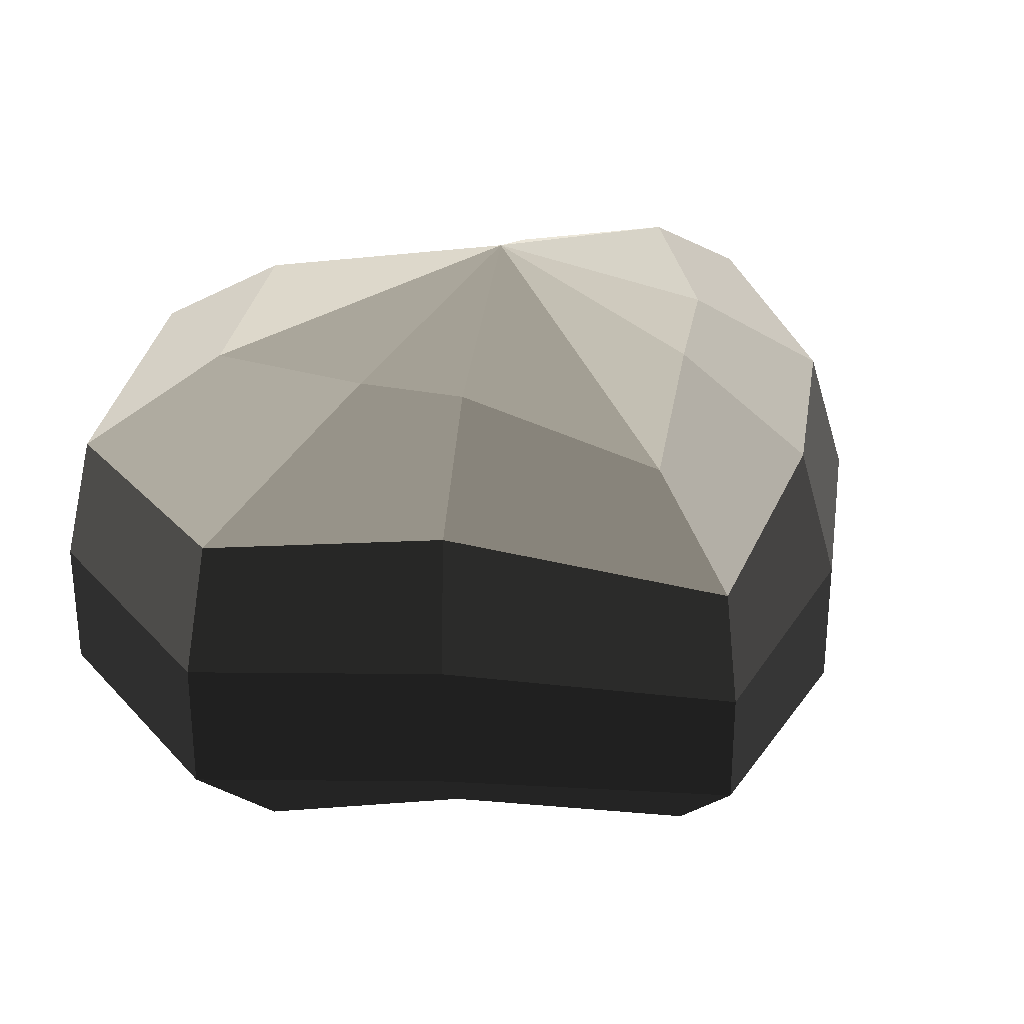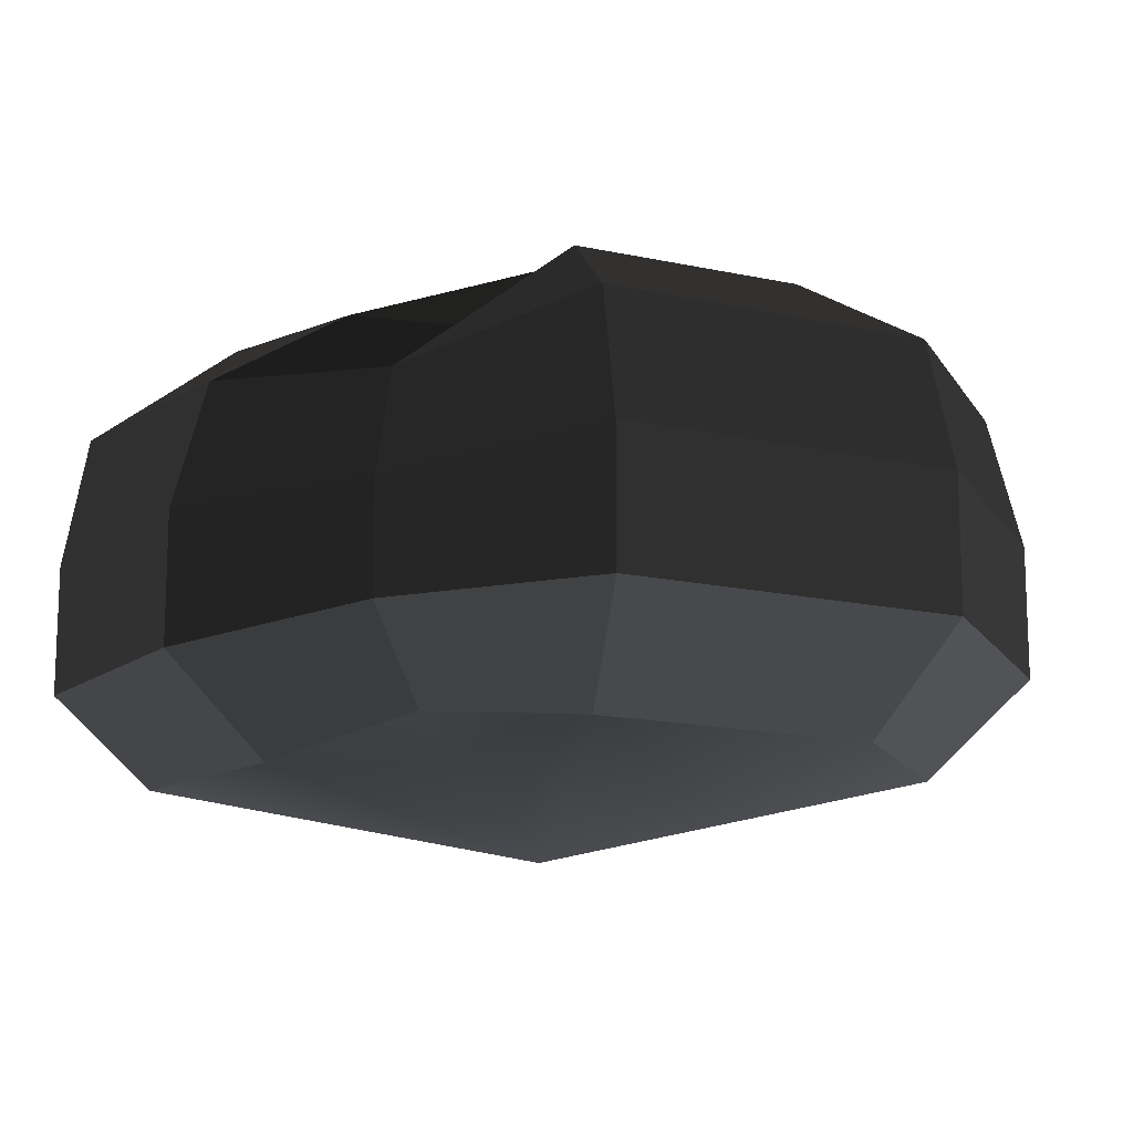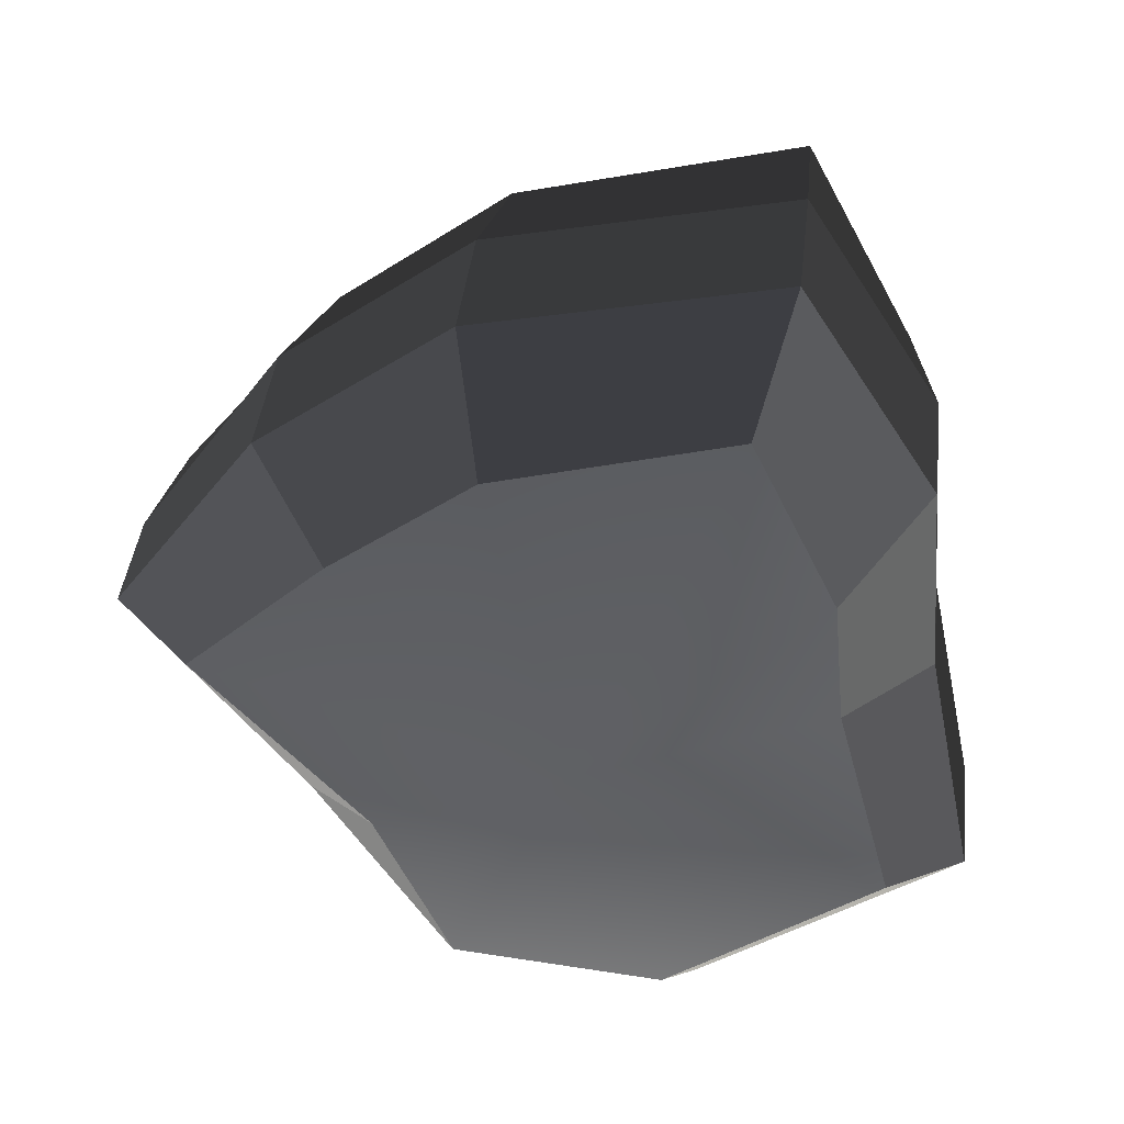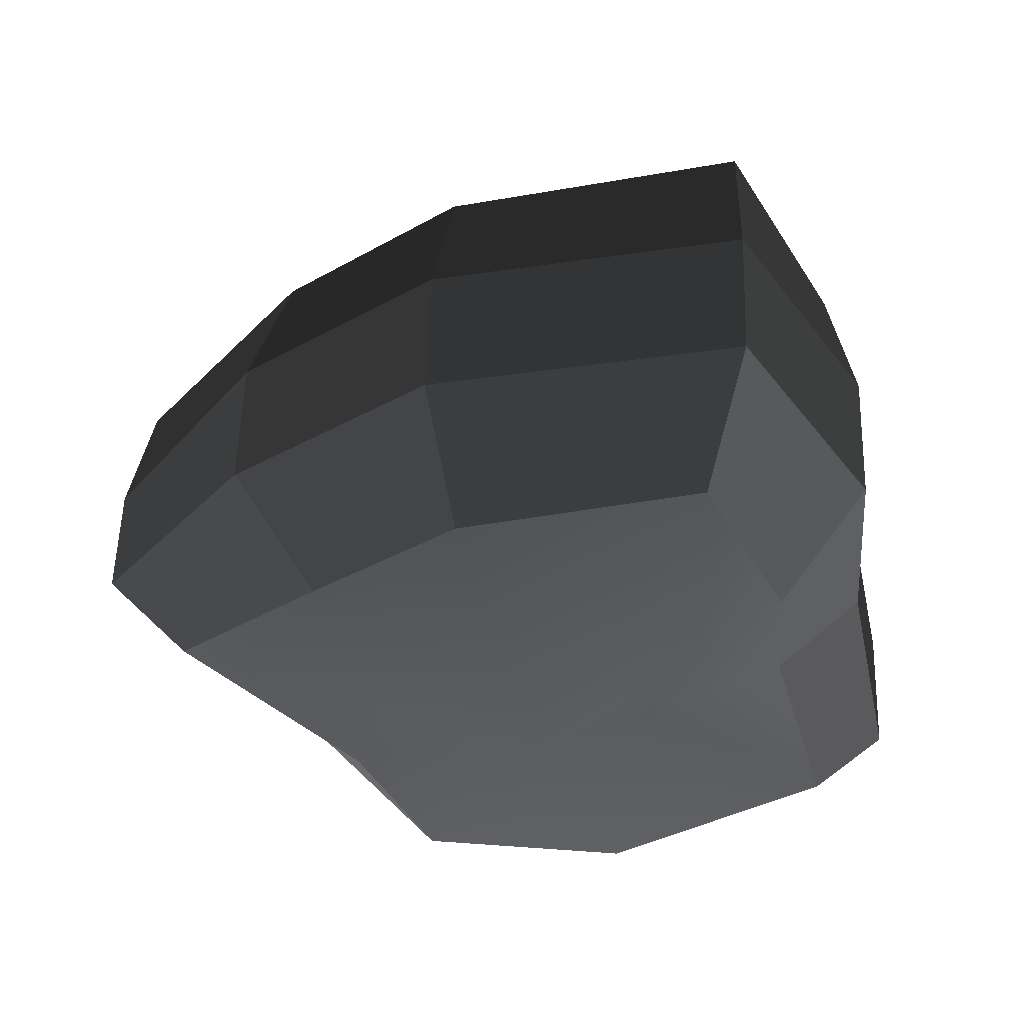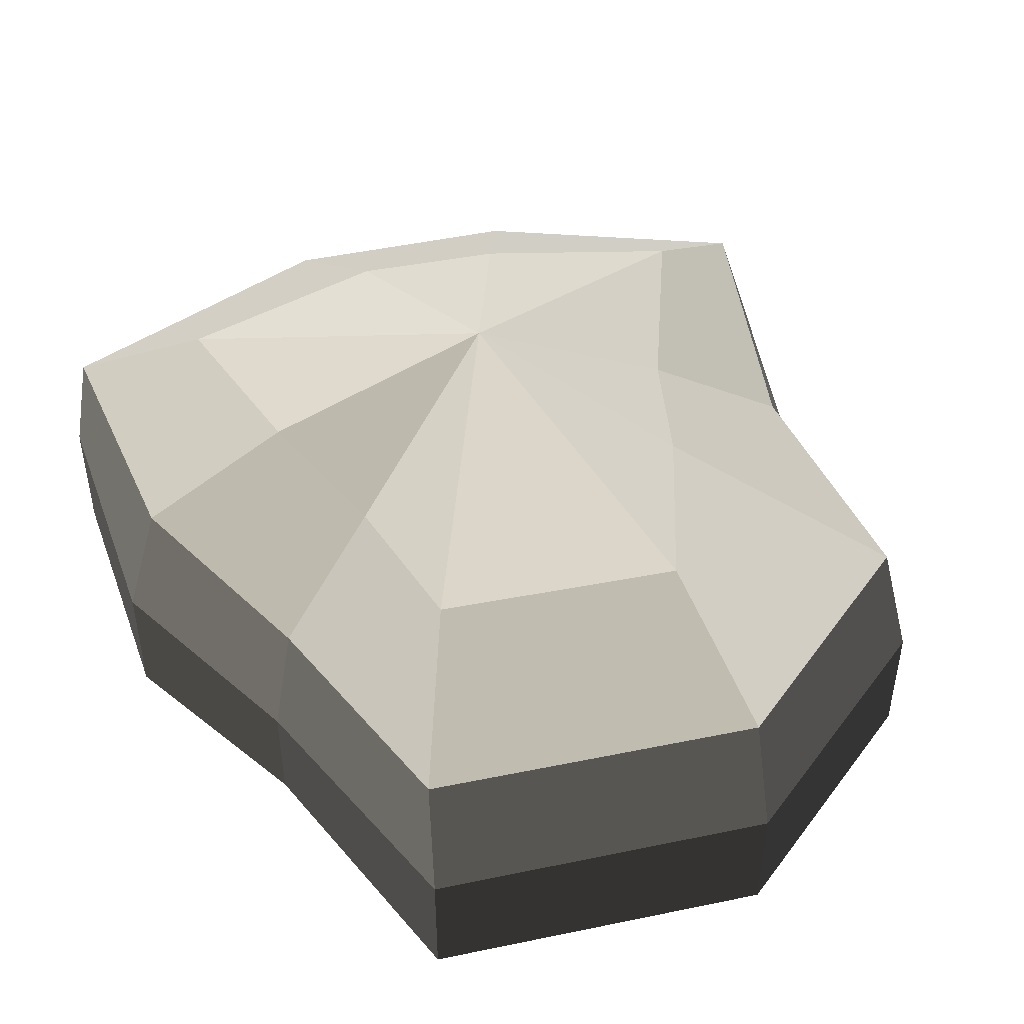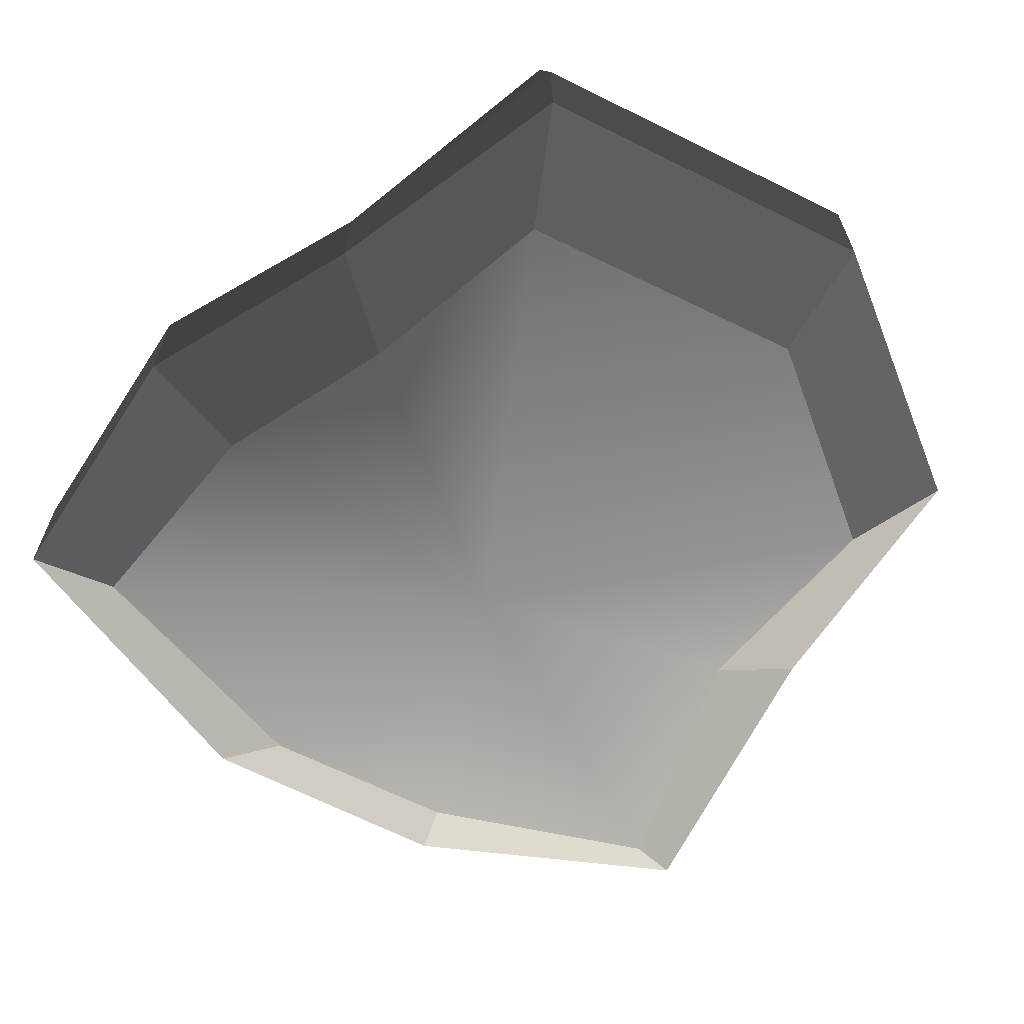
<metadata>
{"format":"obj","ext":"obj","renderer":"f3d","projection":"perspective","resolution":1024,"background":"white","views":[{"elev":30.0,"azim":-119.4,"up":"+Y"},{"elev":-14.5,"azim":115.3,"up":"+Y"},{"elev":42.0,"azim":6.6,"up":"+Z"},{"elev":54.4,"azim":1.7,"up":"+Z"},{"elev":48.8,"azim":128.8,"up":"+Y"},{"elev":-66.8,"azim":115.4,"up":"+Y"}]}
</metadata>
<code>
v 0.01455 -0.02578 -0.04036
v 0.004627 -0.03398 0.001092
v 0.03879 -0.02578 -0.02105
v -0.00966 -0.02578 -0.03817
v -0.01825 -0.02578 -0.01778
v -0.03822 -0.02223 0.001092
v -0.02135 -0.02578 0.01996
v -0.005295 -0.02578 0.03272
v 0.0211 -0.02578 0.04036
v 0.0306 -0.02578 0.01996
v 0.03219 -0.02223 0.001092
v 0.03879 -0.02578 -0.02105
v 0.04797 -0.01489 -0.02773
v 0.01806 -0.01489 -0.05115
v 0.01455 -0.02578 -0.04036
v 0.01455 -0.02578 -0.04036
v 0.01806 -0.01489 -0.05115
v -0.01317 -0.01489 -0.04897
v -0.00966 -0.02578 -0.03817
v -0.00966 -0.02578 -0.03817
v -0.01317 -0.01489 -0.04897
v -0.02743 -0.01489 -0.02445
v -0.01825 -0.02578 -0.01778
v -0.01825 -0.02578 -0.01778
v -0.02743 -0.01489 -0.02445
v -0.04796 -0.01289 0.001092
v -0.03822 -0.02223 0.001092
v -0.03822 -0.02223 0.001092
v -0.04796 -0.01289 0.001092
v -0.03053 -0.01489 0.02664
v -0.02135 -0.02578 0.01996
v -0.02135 -0.02578 0.01996
v -0.03053 -0.01489 0.02664
v -0.008802 -0.01489 0.04351
v -0.005295 -0.02578 0.03272
v -0.005295 -0.02578 0.03272
v -0.008802 -0.01489 0.04351
v 0.0246 -0.01489 0.05115
v 0.0211 -0.02578 0.04036
v 0.0211 -0.02578 0.04036
v 0.0246 -0.01489 0.05115
v 0.03978 -0.01489 0.02664
v 0.0306 -0.02578 0.01996
v 0.0306 -0.02578 0.01996
v 0.03978 -0.01489 0.02664
v 0.04194 -0.01289 0.001092
v 0.03219 -0.02223 0.001092
v 0.03219 -0.02223 0.001092
v 0.04194 -0.01289 0.001092
v 0.04797 -0.01489 -0.02773
v 0.03879 -0.02578 -0.02105
v 0.04797 -0.01489 -0.02773
v 0.04797 -0.0001483 -0.02773
v 0.01806 -0.0001483 -0.05115
v 0.01806 -0.01489 -0.05115
v 0.01806 -0.01489 -0.05115
v 0.01806 -0.0001483 -0.05115
v -0.01317 -0.0001483 -0.04897
v -0.01317 -0.01489 -0.04897
v -0.01317 -0.01489 -0.04897
v -0.01317 -0.0001483 -0.04897
v -0.02743 -0.0001483 -0.02445
v -0.02743 -0.01489 -0.02445
v -0.02743 -0.01489 -0.02445
v -0.02743 -0.0001483 -0.02445
v -0.04796 -0.0002294 0.001092
v -0.04796 -0.01289 0.001092
v -0.04796 -0.01289 0.001092
v -0.04796 -0.0002294 0.001092
v -0.03053 -0.0001483 0.02664
v -0.03053 -0.01489 0.02664
v -0.03053 -0.01489 0.02664
v -0.03053 -0.0001483 0.02664
v -0.008802 -0.0001483 0.04351
v -0.008802 -0.01489 0.04351
v -0.008802 -0.01489 0.04351
v -0.008802 -0.0001483 0.04351
v 0.0246 -0.0001483 0.05115
v 0.0246 -0.01489 0.05115
v 0.0246 -0.01489 0.05115
v 0.0246 -0.0001483 0.05115
v 0.03978 -0.0001483 0.02664
v 0.03978 -0.01489 0.02664
v 0.03978 -0.01489 0.02664
v 0.03978 -0.0001483 0.02664
v 0.04194 -0.0002294 0.001092
v 0.04194 -0.01289 0.001092
v 0.04194 -0.01289 0.001092
v 0.04194 -0.0002294 0.001092
v 0.04797 -0.0001483 -0.02773
v 0.04797 -0.01489 -0.02773
v 0.04797 -0.0001483 -0.02773
v 0.04569 0.01428 -0.0254
v 0.01715 0.01428 -0.04799
v 0.01806 -0.0001483 -0.05115
v 0.01806 -0.0001483 -0.05115
v 0.01715 0.01428 -0.04799
v -0.01183 0.01428 -0.0456
v -0.01317 -0.0001483 -0.04897
v -0.01317 -0.0001483 -0.04897
v -0.01183 0.01428 -0.0456
v -0.02321 0.01428 -0.02181
v -0.02743 -0.0001483 -0.02445
v -0.02743 -0.0001483 -0.02445
v -0.02321 0.01428 -0.02181
v -0.0453 0.01197 0.001197
v -0.04796 -0.0002294 0.001092
v -0.04796 -0.0002294 0.001092
v -0.0453 0.01197 0.001197
v -0.02661 0.01428 0.0242
v -0.03053 -0.0001483 0.02664
v -0.03053 -0.0001483 0.02664
v -0.02661 0.01428 0.0242
v -0.007039 0.01428 0.03961
v -0.008802 -0.0001483 0.04351
v -0.008802 -0.0001483 0.04351
v -0.007039 0.01428 0.03961
v 0.02433 0.01428 0.04799
v 0.0246 -0.0001483 0.05115
v 0.0246 -0.0001483 0.05115
v 0.02433 0.01428 0.04799
v 0.03672 0.01428 0.0242
v 0.03978 -0.0001483 0.02664
v 0.03978 -0.0001483 0.02664
v 0.03672 0.01428 0.0242
v 0.03866 0.01197 0.001197
v 0.04194 -0.0002294 0.001092
v 0.04194 -0.0002294 0.001092
v 0.03866 0.01197 0.001197
v 0.04569 0.01428 -0.0254
v 0.04797 -0.0001483 -0.02773
v 0.04569 0.01428 -0.0254
v 0.03226 0.02437 -0.01615
v 0.01204 0.02437 -0.03257
v 0.01715 0.01428 -0.04799
v 0.01715 0.01428 -0.04799
v 0.01204 0.02437 -0.03257
v -0.002589 0.02437 -0.02139
v -0.01183 0.01428 -0.0456
v -0.01183 0.01428 -0.0456
v -0.002589 0.02437 -0.02139
v -0.01125 0.02437 -0.01279
v -0.02321 0.01428 -0.02181
v -0.02321 0.01428 -0.02181
v -0.01125 0.02437 -0.01279
v -0.03124 0.02075 0.001118
v -0.0453 0.01197 0.001197
v -0.0453 0.01197 0.001197
v -0.03124 0.02075 0.001118
v -0.01442 0.02437 0.01503
v -0.02661 0.01428 0.0242
v -0.02661 0.01428 0.0242
v -0.01442 0.02437 0.01503
v -0.002589 0.02437 0.02475
v -0.007039 0.01428 0.03961
v -0.007039 0.01428 0.03961
v -0.002589 0.02437 0.02475
v 0.01874 0.02437 0.03257
v 0.02433 0.01428 0.04799
v 0.02433 0.01428 0.04799
v 0.01874 0.02437 0.03257
v 0.02387 0.02437 0.01503
v 0.03672 0.01428 0.0242
v 0.03672 0.01428 0.0242
v 0.02387 0.02437 0.01503
v 0.02505 0.02075 0.001118
v 0.03866 0.01197 0.001197
v 0.03866 0.01197 0.001197
v 0.02505 0.02075 0.001118
v 0.03226 0.02437 -0.01615
v 0.04569 0.01428 -0.0254
v 0.03226 0.02437 -0.01615
v 0.004627 0.03398 0.001092
v 0.01204 0.02437 -0.03257
v 0.01204 0.02437 -0.03257
v 0.004627 0.03398 0.001092
v -0.002589 0.02437 -0.02139
v -0.002589 0.02437 -0.02139
v 0.004627 0.03398 0.001092
v -0.01125 0.02437 -0.01279
v -0.01125 0.02437 -0.01279
v 0.004627 0.03398 0.001092
v -0.03124 0.02075 0.001118
v -0.03124 0.02075 0.001118
v 0.004627 0.03398 0.001092
v -0.01442 0.02437 0.01503
v -0.01442 0.02437 0.01503
v 0.004627 0.03398 0.001092
v -0.002589 0.02437 0.02475
v -0.002589 0.02437 0.02475
v 0.004627 0.03398 0.001092
v 0.01874 0.02437 0.03257
v 0.01874 0.02437 0.03257
v 0.004627 0.03398 0.001092
v 0.02387 0.02437 0.01503
v 0.02387 0.02437 0.01503
v 0.004627 0.03398 0.001092
v 0.02505 0.02075 0.001118
v 0.02505 0.02075 0.001118
v 0.004627 0.03398 0.001092
v 0.03226 0.02437 -0.01615
g pCylinder3_23_3495_201
f 1 3 2
f 4 1 2
f 5 4 2
f 6 5 2
f 7 6 2
f 8 7 2
f 9 8 2
f 10 9 2
f 11 10 2
f 3 11 2
f 12 14 13
f 12 15 14
f 16 18 17
f 16 19 18
f 20 22 21
f 20 23 22
f 24 26 25
f 24 27 26
f 28 30 29
f 28 31 30
f 32 34 33
f 32 35 34
f 36 38 37
f 36 39 38
f 40 42 41
f 40 43 42
f 44 46 45
f 44 47 46
f 48 50 49
f 48 51 50
f 52 54 53
f 52 55 54
f 56 58 57
f 56 59 58
f 60 62 61
f 60 63 62
f 64 66 65
f 64 67 66
f 68 70 69
f 68 71 70
f 72 74 73
f 72 75 74
f 76 78 77
f 76 79 78
f 80 82 81
f 80 83 82
f 84 86 85
f 84 87 86
f 88 90 89
f 88 91 90
f 92 94 93
f 92 95 94
f 96 98 97
f 96 99 98
f 100 102 101
f 100 103 102
f 104 106 105
f 104 107 106
f 108 110 109
f 108 111 110
f 112 114 113
f 112 115 114
f 116 118 117
f 116 119 118
f 120 122 121
f 120 123 122
f 124 126 125
f 124 127 126
f 128 130 129
f 128 131 130
f 132 134 133
f 132 135 134
f 136 138 137
f 136 139 138
f 140 142 141
f 140 143 142
f 144 146 145
f 144 147 146
f 148 150 149
f 148 151 150
f 152 154 153
f 152 155 154
f 156 158 157
f 156 159 158
f 160 162 161
f 160 163 162
f 164 166 165
f 164 167 166
f 168 170 169
f 168 171 170
f 172 174 173
f 175 177 176
f 178 180 179
f 181 183 182
f 184 186 185
f 187 189 188
f 190 192 191
f 193 195 194
f 196 198 197
f 199 201 200

</code>
